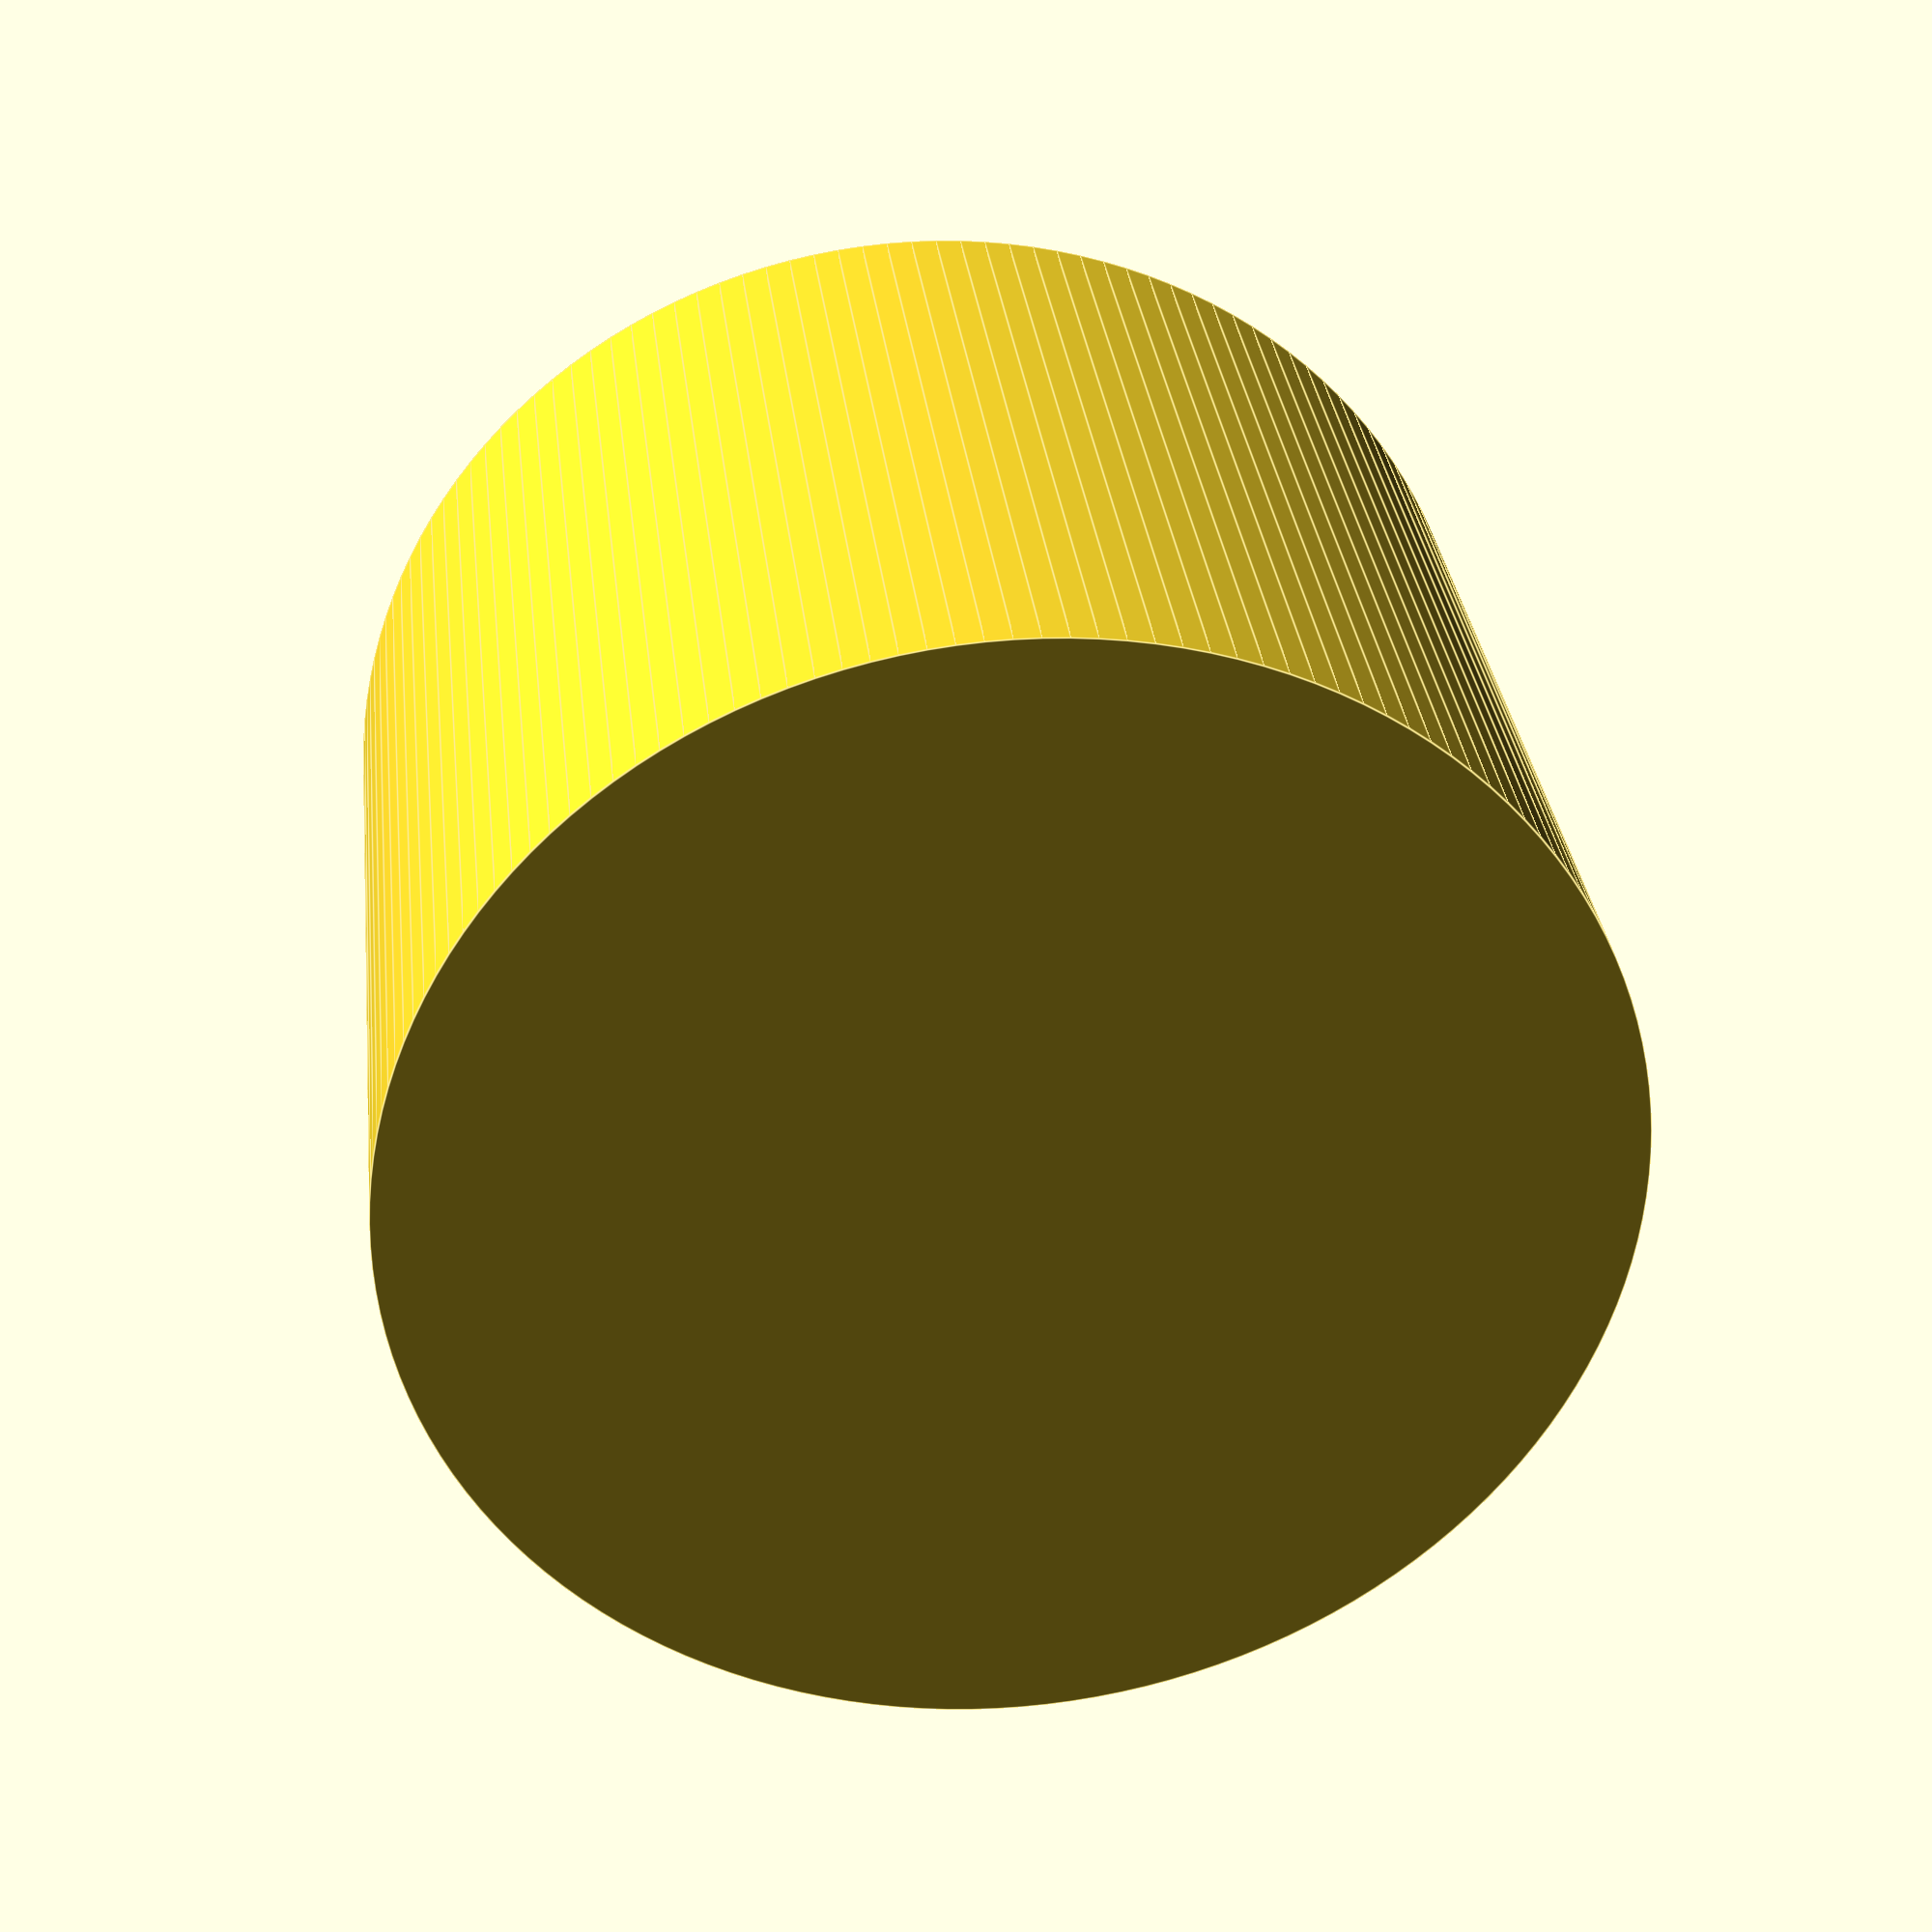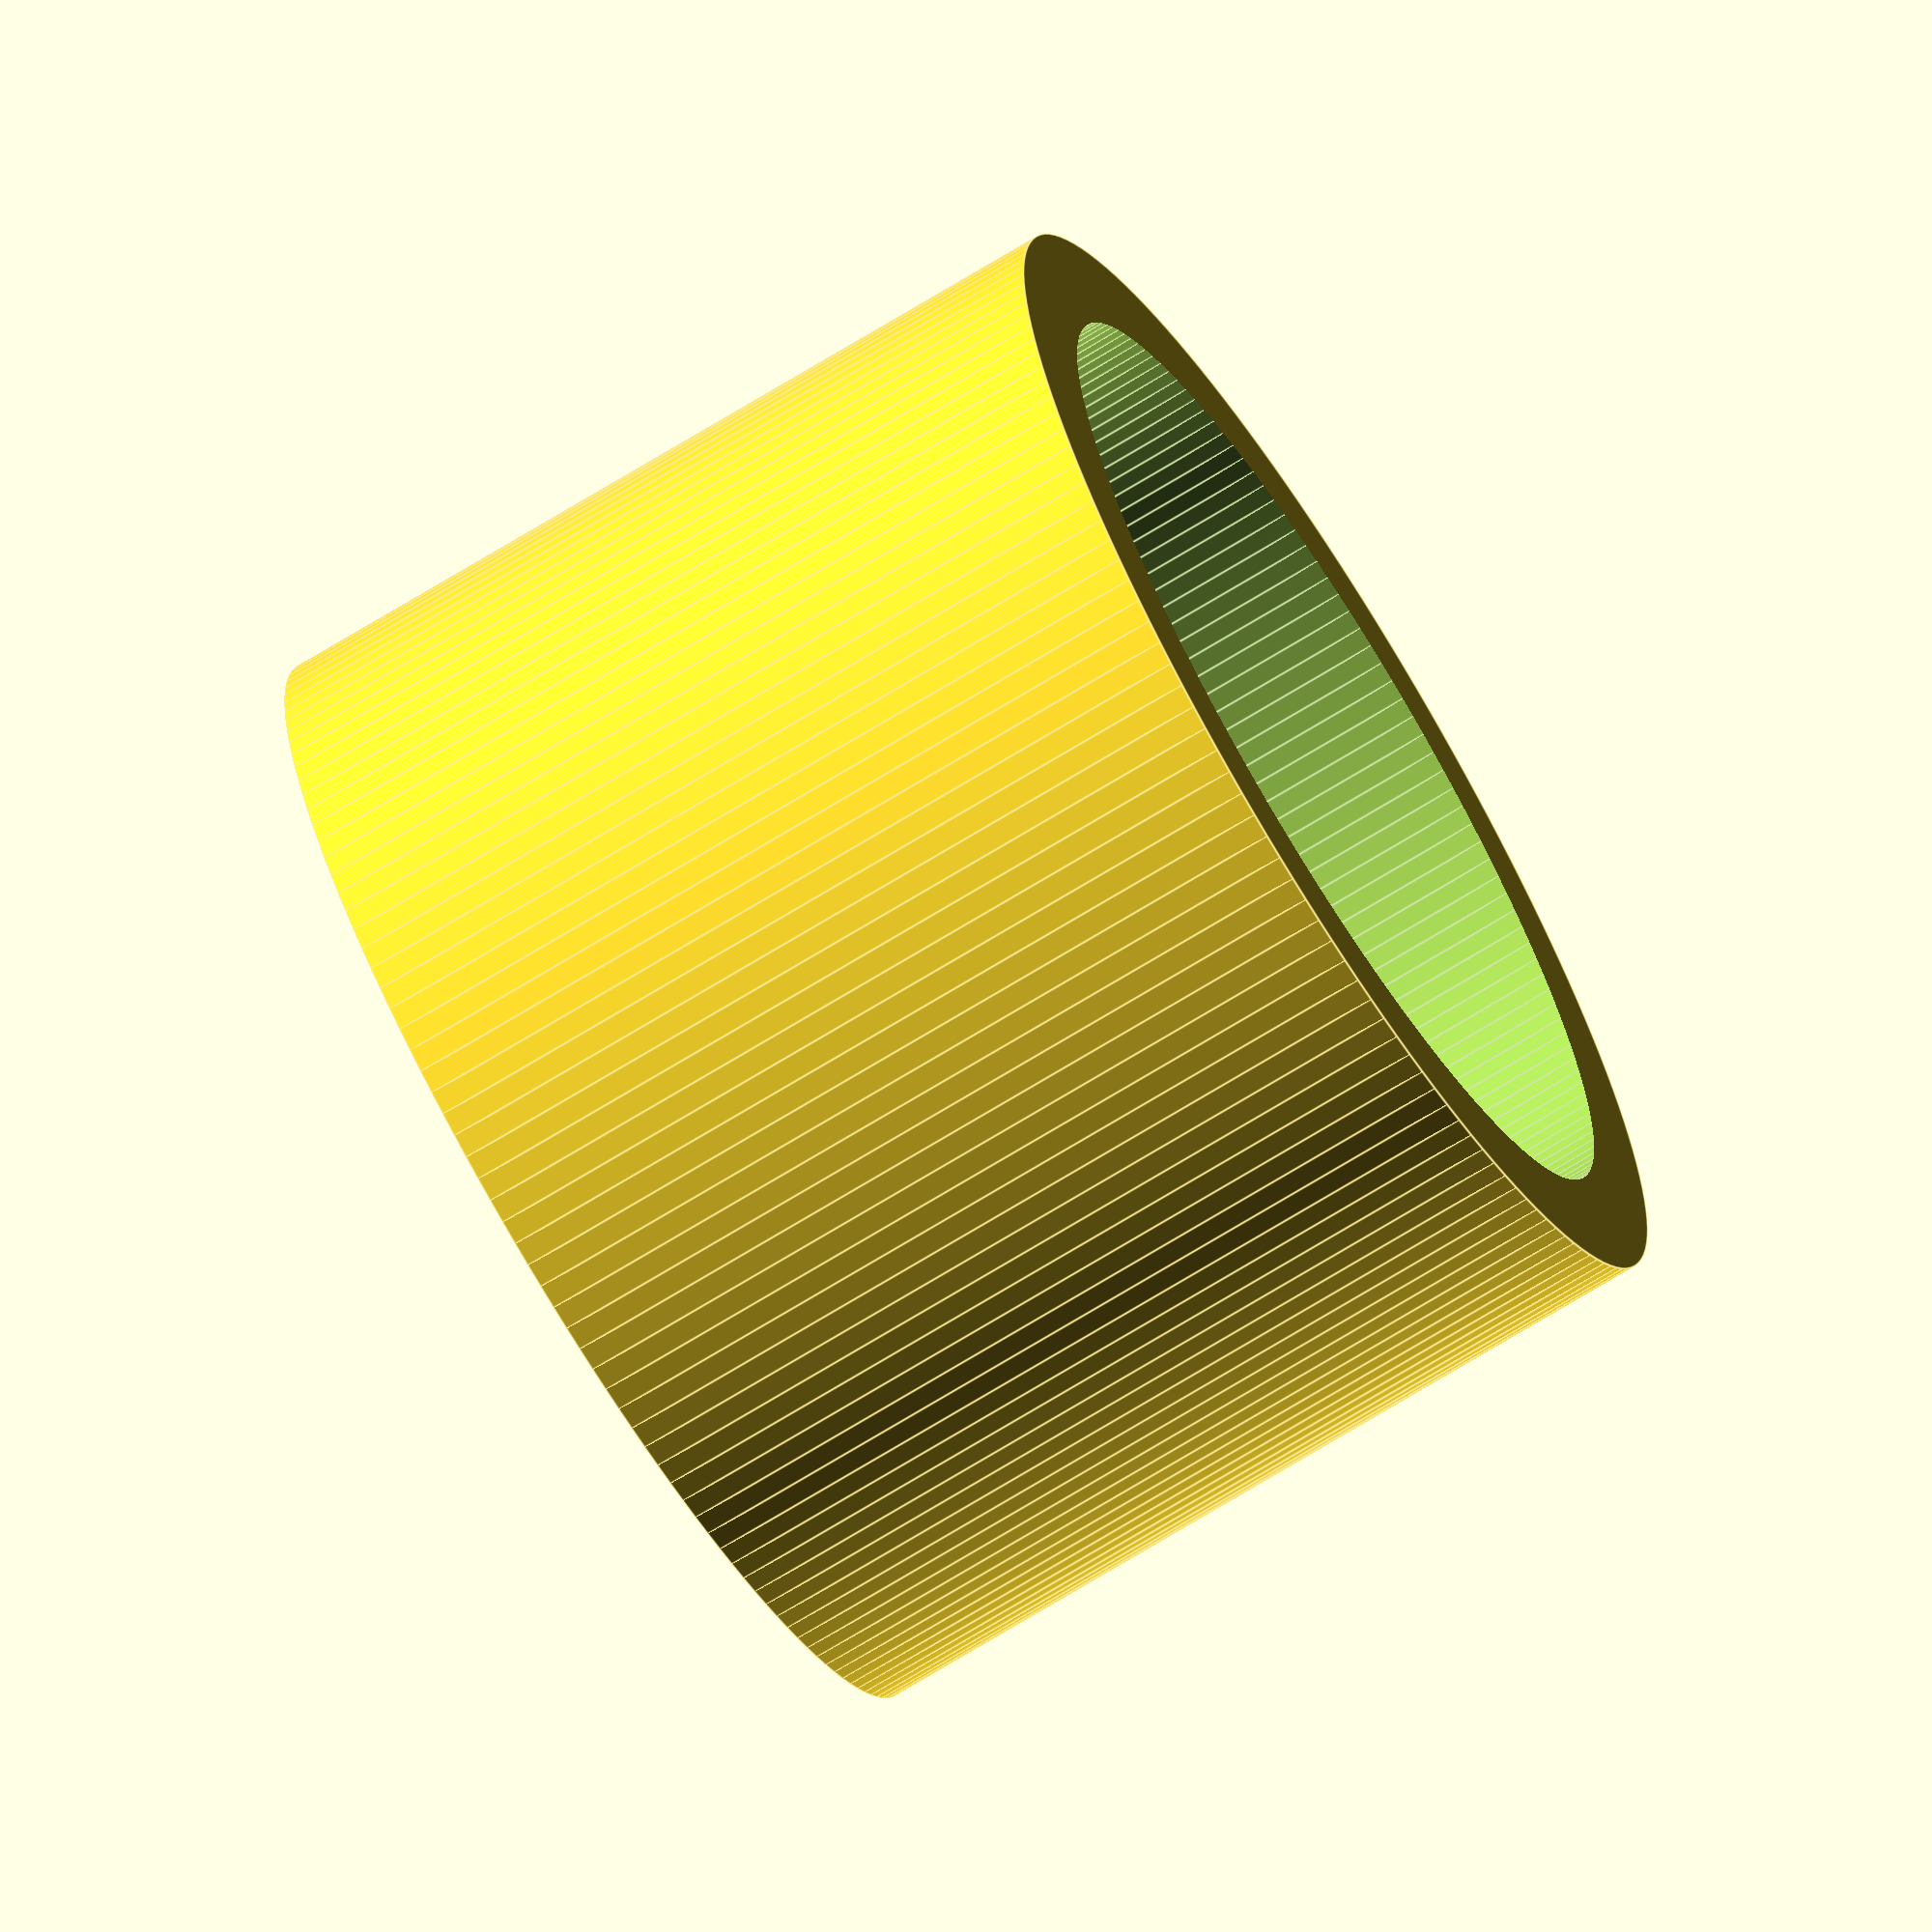
<openscad>
dia_tige = 6.2;
dia_flat = 4.55;
dia_bouton = 35;
hauteur_tige = 14;
hauteur_bouton = 25.5;

$fn = 150;


difference() {
	union() {
		translate([0, 0, 4]) {
			cylinder(d=dia_tige+6, h=hauteur_tige);
			cylinder(d=dia_tige+10, h=hauteur_tige/3);
		}
	}
	//Négatif de la tige
	translate([0, 0, 4.1]) {
		difference() {
			cylinder(d=dia_tige, h=hauteur_tige);
			translate([-dia_tige/2, dia_flat-(dia_tige/2)+0.1, -1]) {
				cube(size=[dia_tige, dia_tige, hauteur_tige+2]);
			}
		}
	}
}

//extérieur bouton
difference() {
	cylinder(d=dia_bouton, h=hauteur_bouton);
	translate([0, 0, 4.1]) {
		cylinder(d=dia_bouton-6, h=hauteur_bouton-4);
	}
}

</openscad>
<views>
elev=148.4 azim=100.3 roll=6.4 proj=p view=edges
elev=250.9 azim=83.5 roll=238.4 proj=o view=edges
</views>
